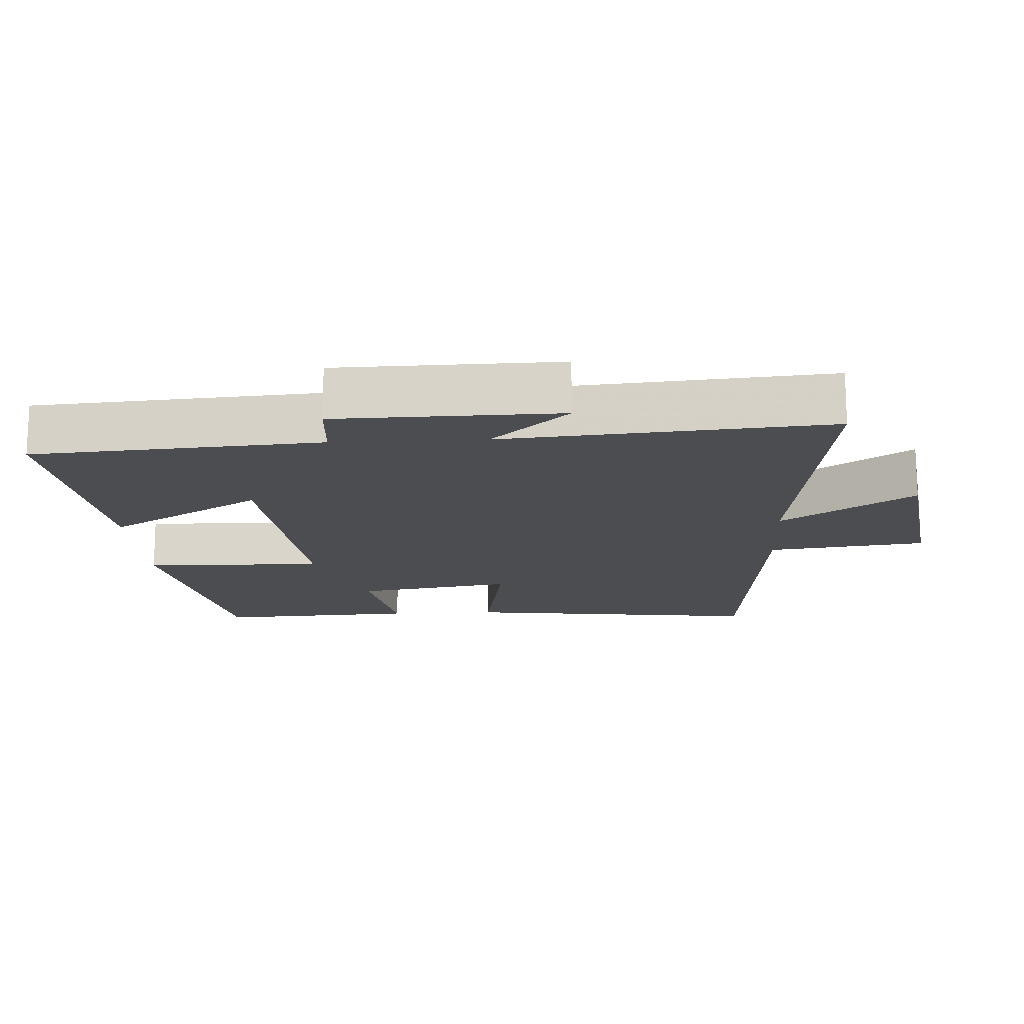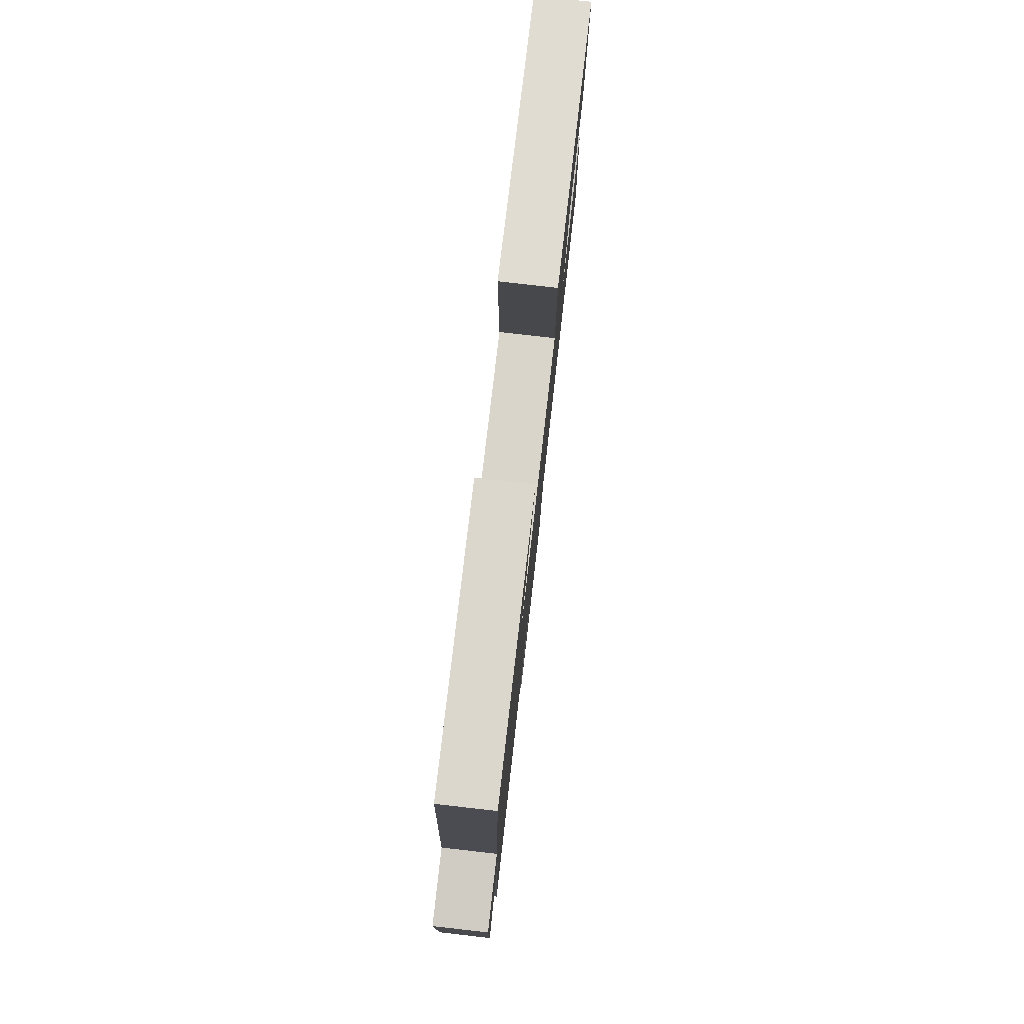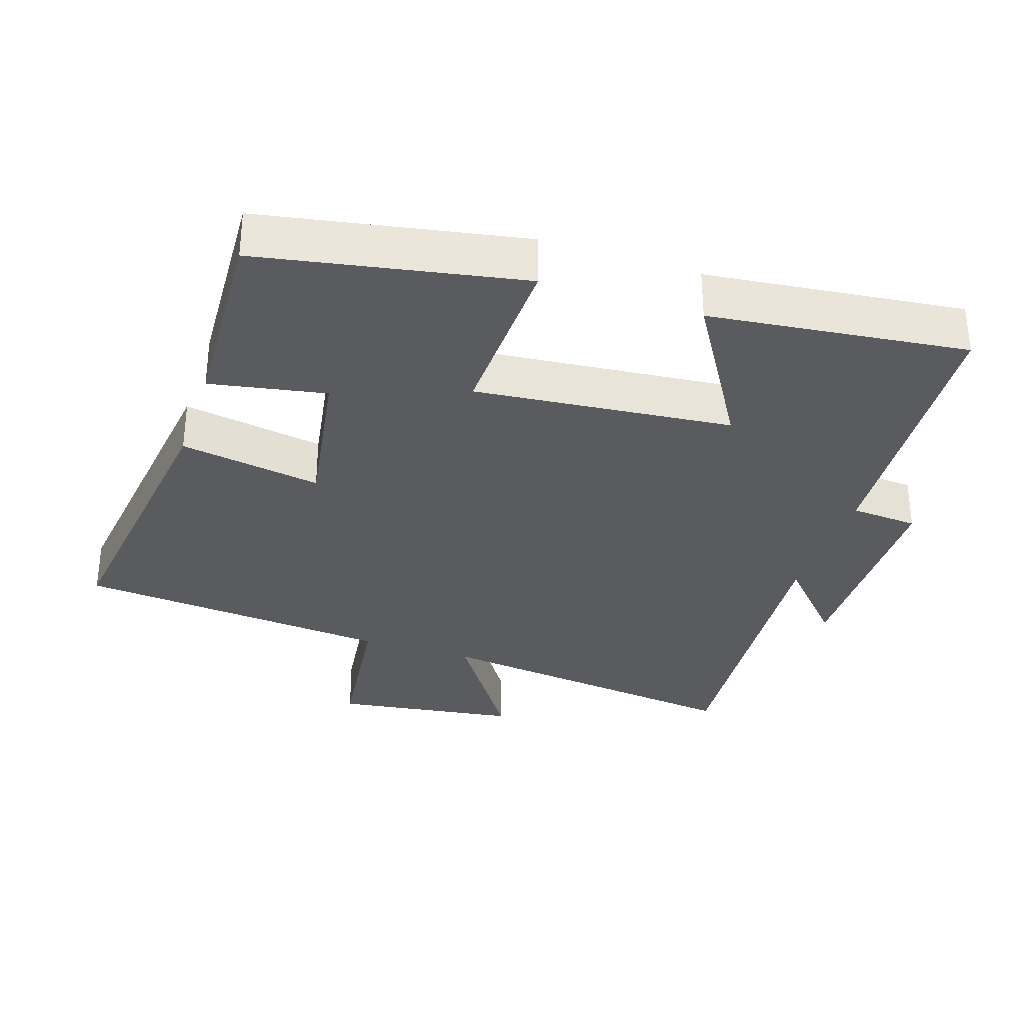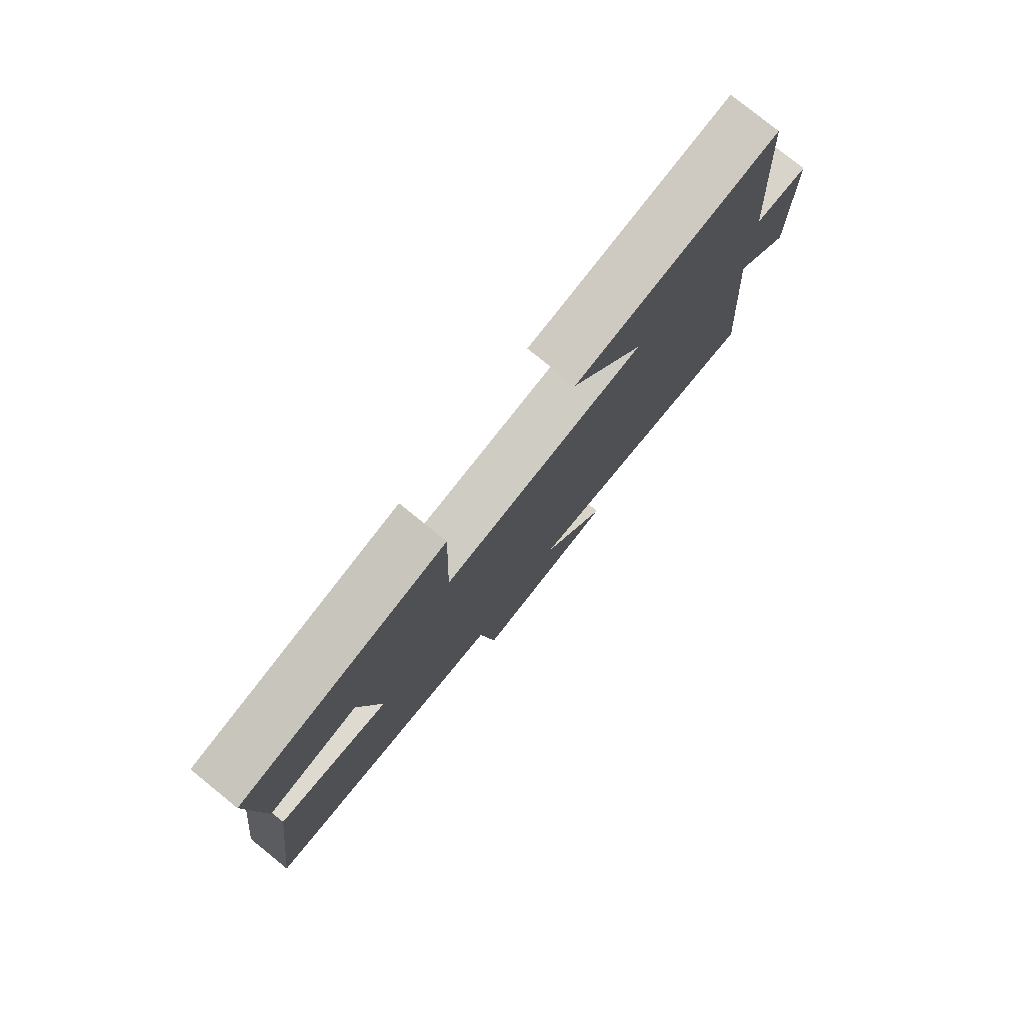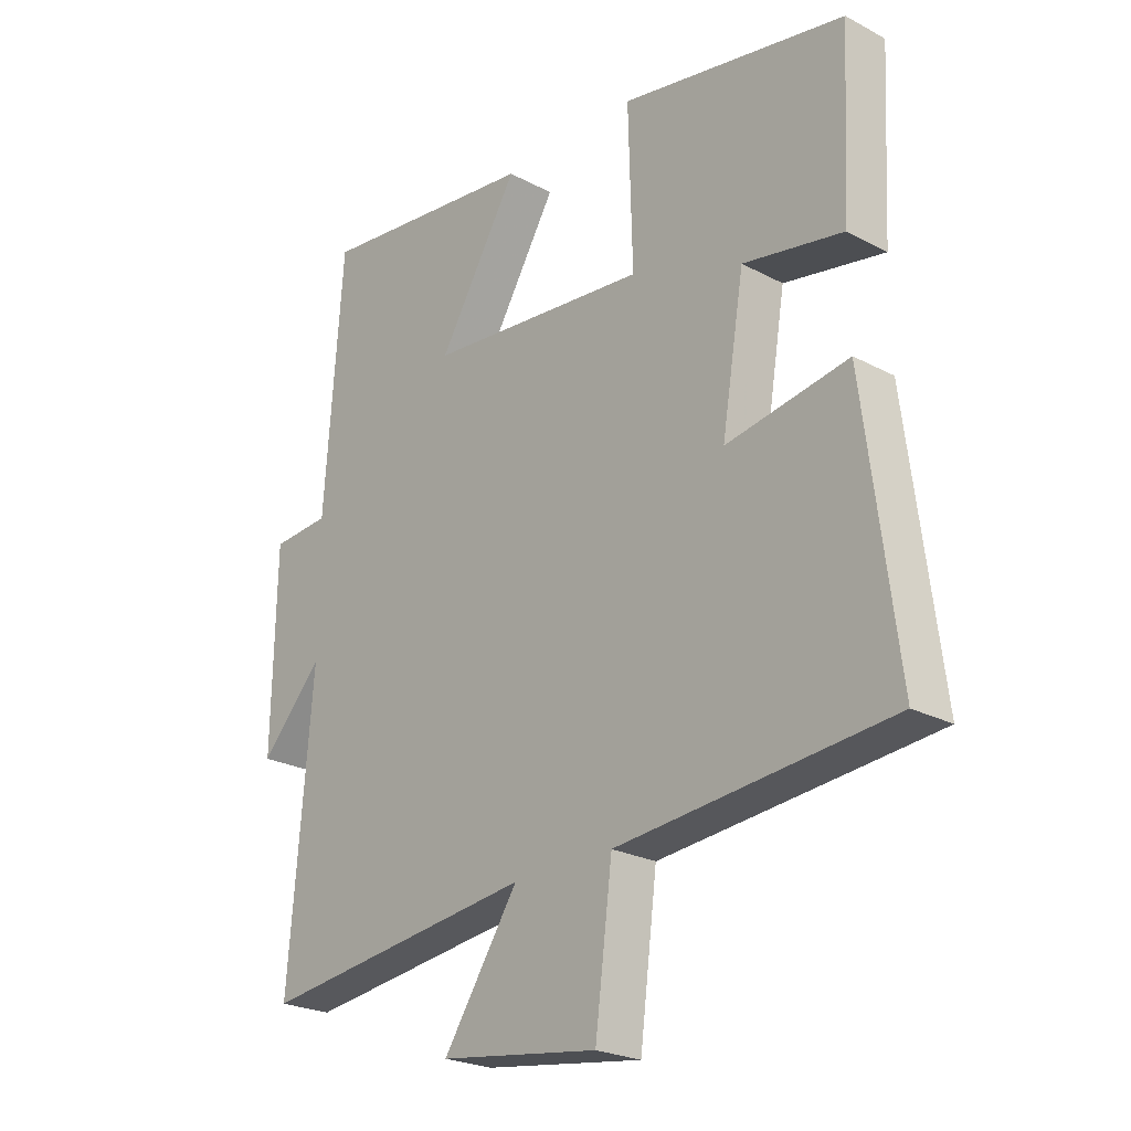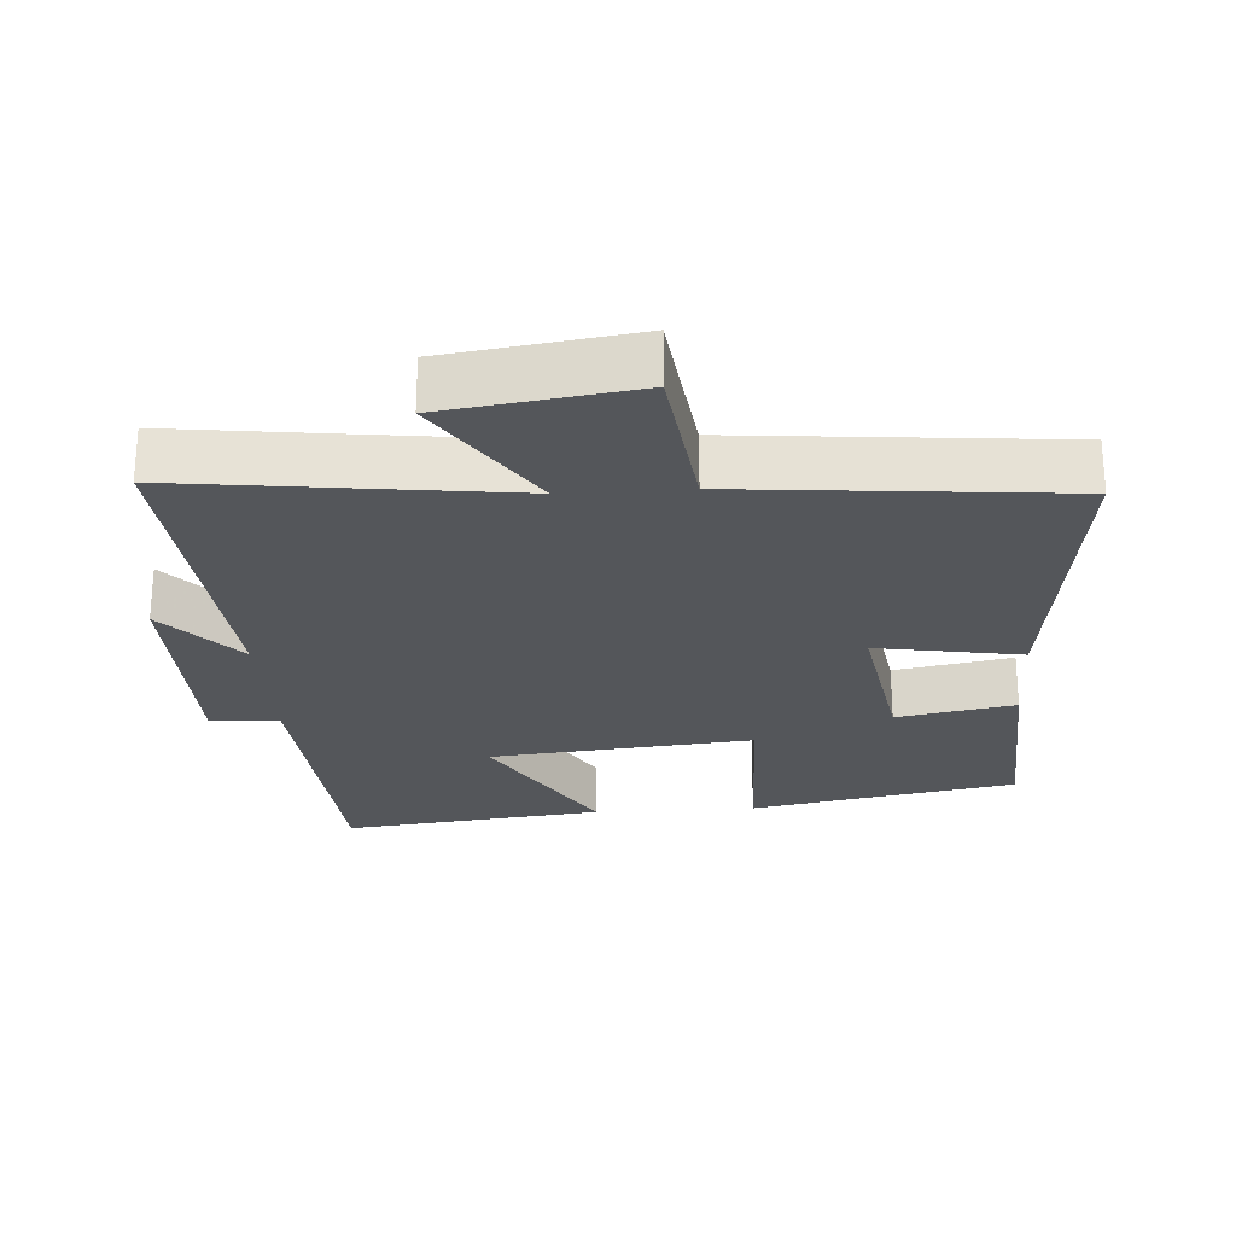
<metadata>
{"format":"obj","ext":"obj","renderer":"f3d","projection":"perspective","resolution":1024,"background":"white","views":[{"elev":-15.9,"azim":93.2,"up":"+Y"},{"elev":79.8,"azim":96.5,"up":"+Z"},{"elev":-32.4,"azim":-18.3,"up":"+Y"},{"elev":79.2,"azim":-51.1,"up":"+Z"},{"elev":-23.9,"azim":-131.5,"up":"+Z"},{"elev":-25.4,"azim":-176.2,"up":"+Y"}]}
</metadata>
<code>
v 0.54 0.07 -0.558
v 0.075 0.07 -0.5
v 0.202 0.07 -0.691
v -0.066 0.07 -0.729
v -0.095 0.07 -0.5
v -0.555 0.07 -0.458
v -0.5 0.07 -0.021
v -0.294 0.07 -0.056
v -0.332 0.07 0.172
v -0.5 0.07 0.141
v -0.515 0.07 0.43
v -0.136 0.07 0.5
v -0.143 0.07 0.24
v 0.231 0.07 0.276
v 0.096 0.07 0.5
v 0.469 0.07 0.543
v 0.5 0.07 0.127
v 0.598 0.07 0.12
v 0.604 0.07 -0.202
v 0.5 0.07 -0.089
v 0.54 0 -0.558
v 0.075 0 -0.5
v 0.202 0 -0.691
v -0.066 0 -0.729
v -0.095 0 -0.5
v -0.555 0 -0.458
v -0.5 0 -0.021
v -0.294 0 -0.056
v -0.332 0 0.172
v -0.5 0 0.141
v -0.515 0 0.43
v -0.136 0 0.5
v -0.143 0 0.24
v 0.231 0 0.276
v 0.096 0 0.5
v 0.469 0 0.543
v 0.5 0 0.127
v 0.598 0 0.12
v 0.604 0 -0.202
v 0.5 0 -0.089
f 17 18 19 20
f 15 16 17 20
f 14 15 20
f 13 14 20 1
f 10 11 12 13
f 9 10 13
f 8 9 13 1
f 5 6 7 8
f 2 3 4 5
f 2 5 8
f 1 2 8
f 40 39 38 37
f 40 37 36 35
f 40 35 34
f 21 40 34 33
f 33 32 31 30
f 33 30 29
f 21 33 29 28
f 28 27 26 25
f 25 24 23 22
f 28 25 22
f 28 22 21
f 1 21 22 2
f 2 22 23 3
f 3 23 24 4
f 4 24 25 5
f 5 25 26 6
f 6 26 27 7
f 7 27 28 8
f 8 28 29 9
f 9 29 30 10
f 10 30 31 11
f 11 31 32 12
f 12 32 33 13
f 13 33 34 14
f 14 34 35 15
f 15 35 36 16
f 16 36 37 17
f 17 37 38 18
f 18 38 39 19
f 19 39 40 20
f 20 40 21 1

</code>
